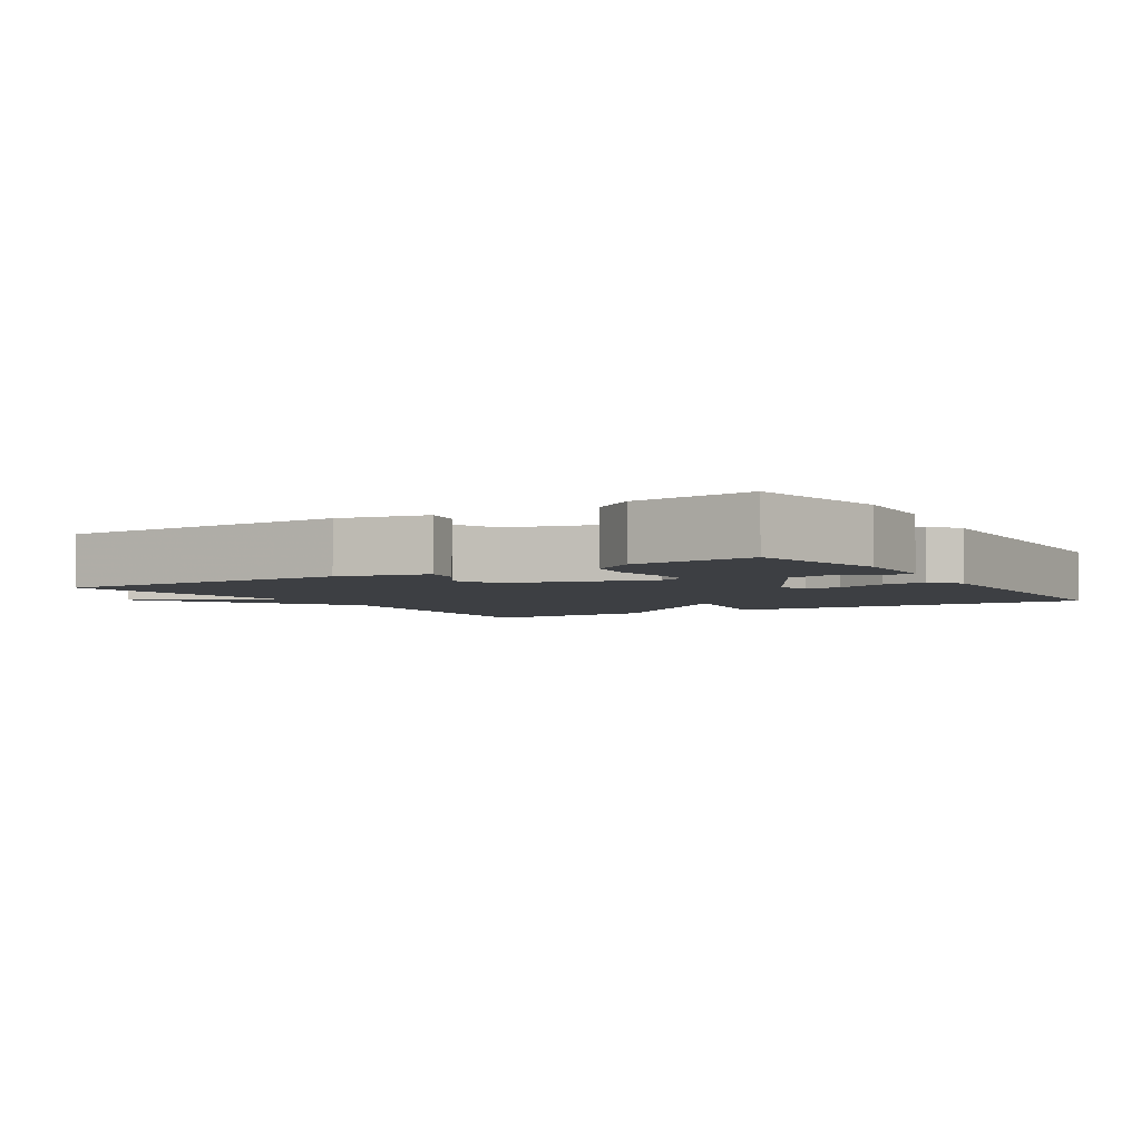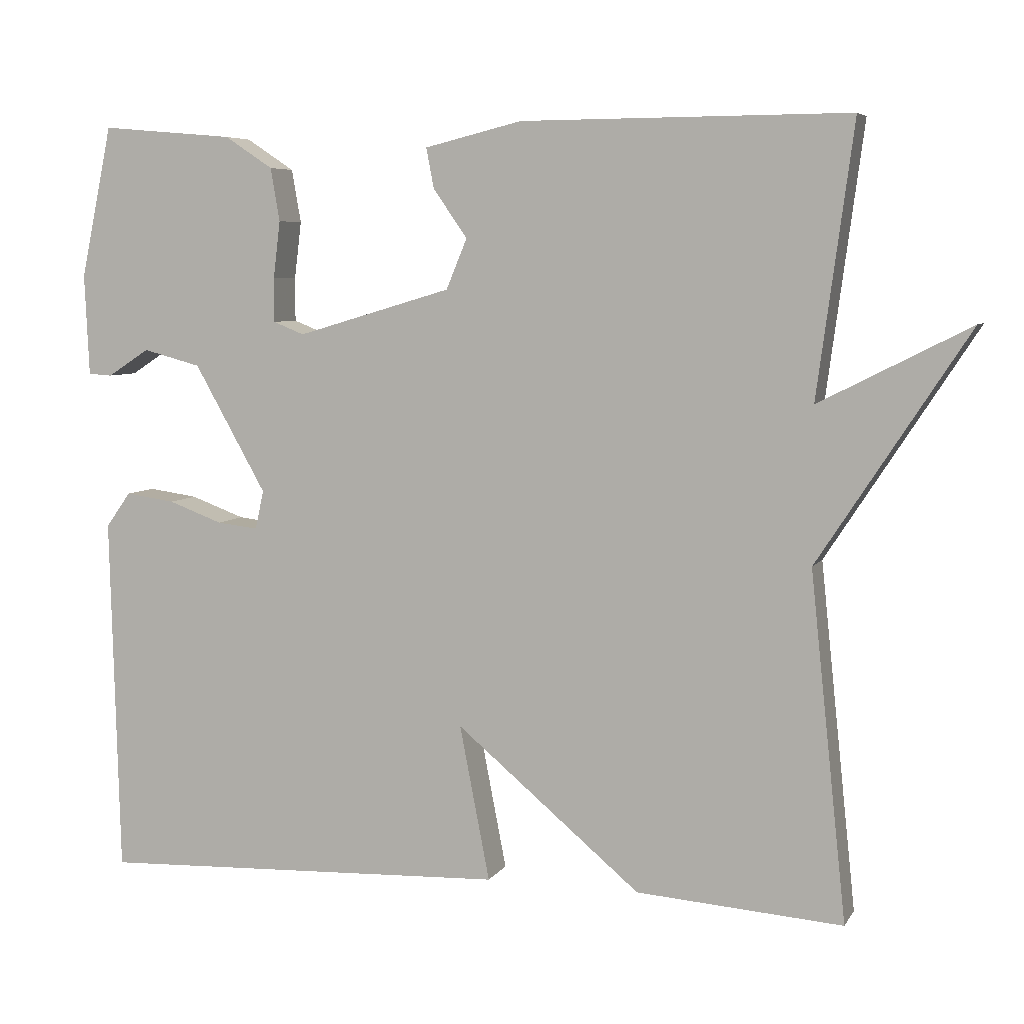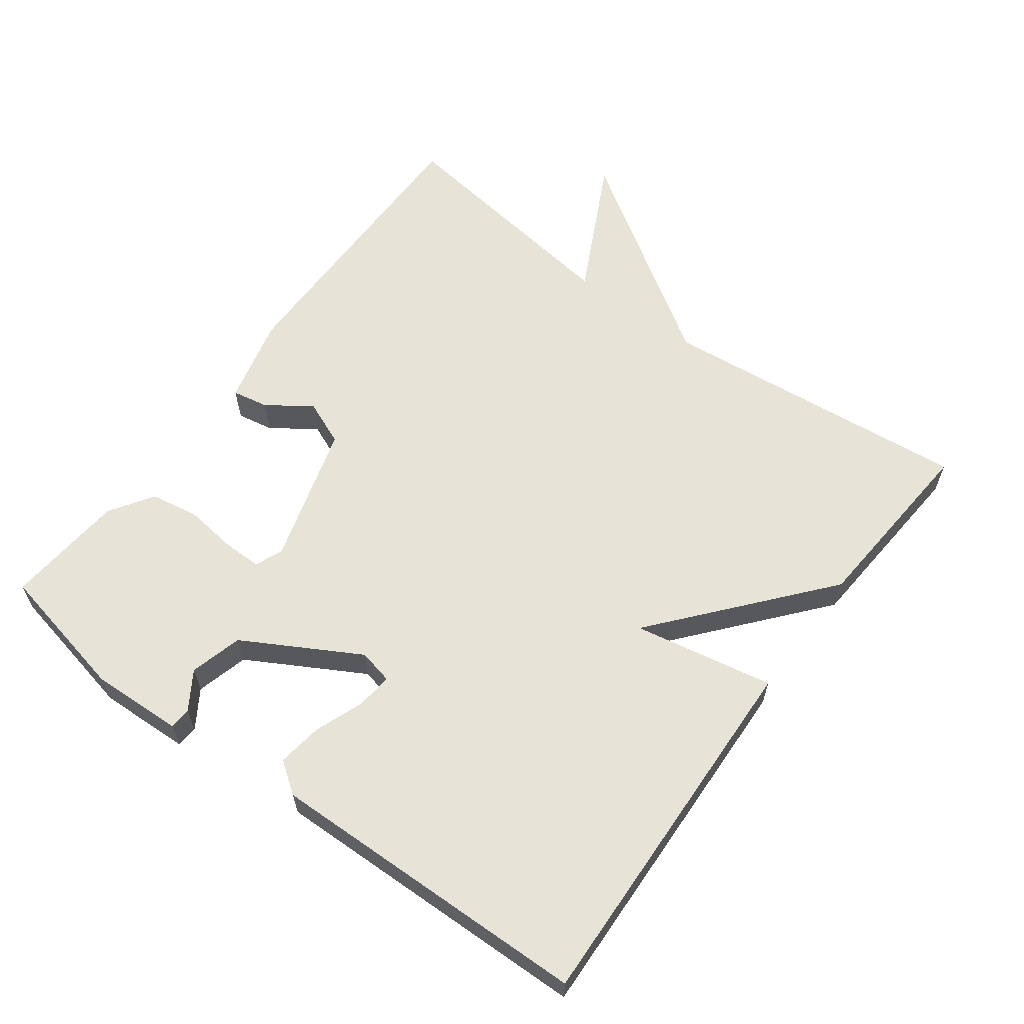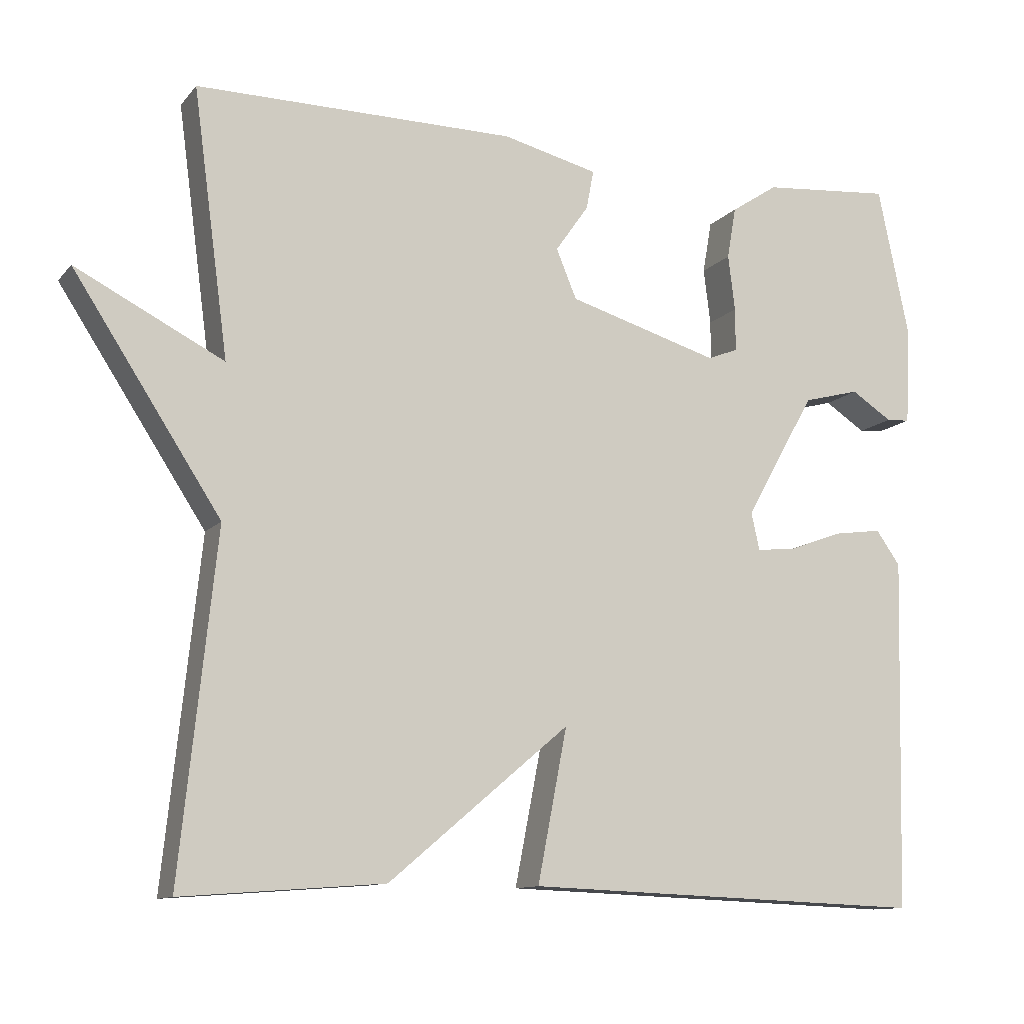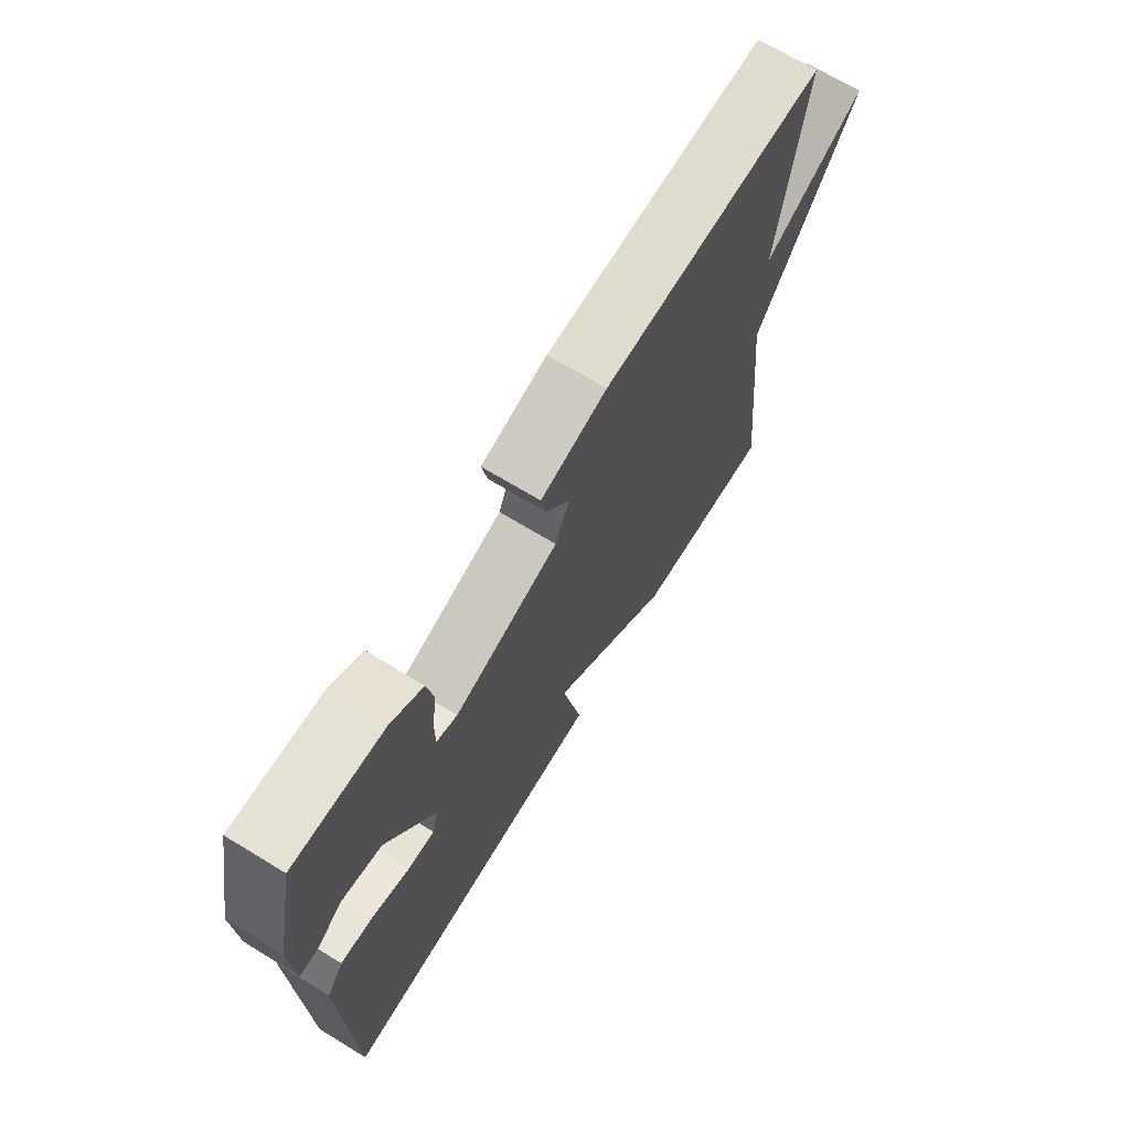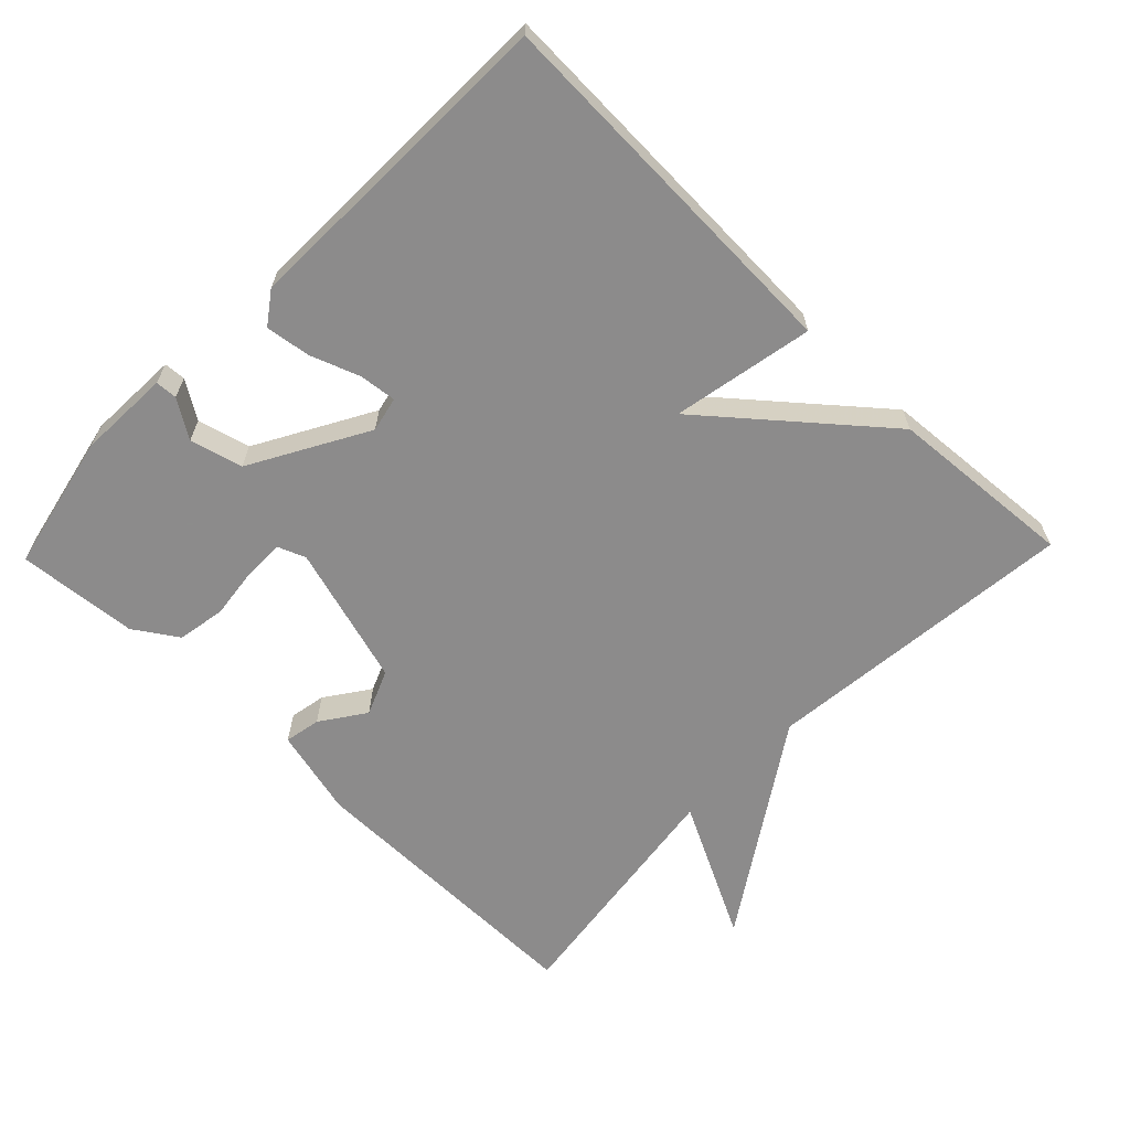
<metadata>
{"format":"obj","ext":"obj","renderer":"f3d","projection":"perspective","resolution":1024,"background":"white","views":[{"elev":-3.9,"azim":32.3,"up":"+Y"},{"elev":6.1,"azim":-162.0,"up":"+Z"},{"elev":61.5,"azim":126.6,"up":"+Y"},{"elev":-11.5,"azim":-23.8,"up":"+Z"},{"elev":69.5,"azim":121.3,"up":"+Z"},{"elev":-64.0,"azim":135.9,"up":"+Y"}]}
</metadata>
<code>
v -0.5 0.07 0.5
v -0.076 0.07 0.498
v 0.05 0.07 0.467
v 0.04 0.07 0.415
v -0.004 0.07 0.352
v 0.023 0.07 0.287
v 0.223 0.07 0.228
v 0.263 0.07 0.244
v 0.263 0.07 0.301
v 0.254 0.07 0.375
v 0.266 0.07 0.444
v 0.328 0.07 0.485
v 0.5 0.07 0.5
v 0.541 0.07 0.303
v 0.535 0.07 0.172
v 0.504 0.07 0.17
v 0.45 0.07 0.205
v 0.375 0.07 0.185
v 0.282 0.07 0.02
v 0.293 0.07 -0.03
v 0.346 0.07 -0.024
v 0.416 0.07 0.002
v 0.48 0.07 0.011
v 0.512 0.07 -0.034
v 0.5 0.07 -0.5
v -0.033 0.07 -0.48
v 0.006 0.07 -0.279
v -0.233 0.07 -0.48
v -0.5 0.07 -0.5
v -0.453 0.07 -0.051
v -0.648 0.07 0.248
v -0.453 0.07 0.149
v -0.5 0 0.5
v -0.076 0 0.498
v 0.05 0 0.467
v 0.04 0 0.415
v -0.004 0 0.352
v 0.023 0 0.287
v 0.223 0 0.228
v 0.263 0 0.244
v 0.263 0 0.301
v 0.254 0 0.375
v 0.266 0 0.444
v 0.328 0 0.485
v 0.5 0 0.5
v 0.541 0 0.303
v 0.535 0 0.172
v 0.504 0 0.17
v 0.45 0 0.205
v 0.375 0 0.185
v 0.282 0 0.02
v 0.293 0 -0.03
v 0.346 0 -0.024
v 0.416 0 0.002
v 0.48 0 0.011
v 0.512 0 -0.034
v 0.5 0 -0.5
v -0.033 0 -0.48
v 0.006 0 -0.279
v -0.233 0 -0.48
v -0.5 0 -0.5
v -0.453 0 -0.051
v -0.648 0 0.248
v -0.453 0 0.149
f 30 31 32
f 27 28 29 30
f 27 30 32
f 25 26 27
f 24 25 27
f 23 24 27
f 22 23 27
f 21 22 27
f 20 21 27
f 27 32 1
f 20 27 1
f 19 20 1
f 15 16 17
f 14 15 17
f 13 14 17
f 12 13 17
f 11 12 17
f 10 11 17
f 9 10 17 18
f 8 9 18 19
f 3 4 5
f 2 3 5
f 1 2 5
f 1 5 6
f 19 1 6
f 7 8 19
f 6 7 19
f 64 63 62
f 62 61 60 59
f 64 62 59
f 59 58 57
f 59 57 56
f 59 56 55
f 59 55 54
f 59 54 53
f 59 53 52
f 33 64 59
f 33 59 52
f 33 52 51
f 49 48 47
f 49 47 46
f 49 46 45
f 49 45 44
f 49 44 43
f 49 43 42
f 50 49 42 41
f 51 50 41 40
f 37 36 35
f 37 35 34
f 37 34 33
f 38 37 33
f 38 33 51
f 51 40 39
f 51 39 38
f 1 33 34 2
f 2 34 35 3
f 3 35 36 4
f 4 36 37 5
f 5 37 38 6
f 6 38 39 7
f 7 39 40 8
f 8 40 41 9
f 9 41 42 10
f 10 42 43 11
f 11 43 44 12
f 12 44 45 13
f 13 45 46 14
f 14 46 47 15
f 15 47 48 16
f 16 48 49 17
f 17 49 50 18
f 18 50 51 19
f 19 51 52 20
f 20 52 53 21
f 21 53 54 22
f 22 54 55 23
f 23 55 56 24
f 24 56 57 25
f 25 57 58 26
f 26 58 59 27
f 27 59 60 28
f 28 60 61 29
f 29 61 62 30
f 30 62 63 31
f 31 63 64 32
f 32 64 33 1

</code>
